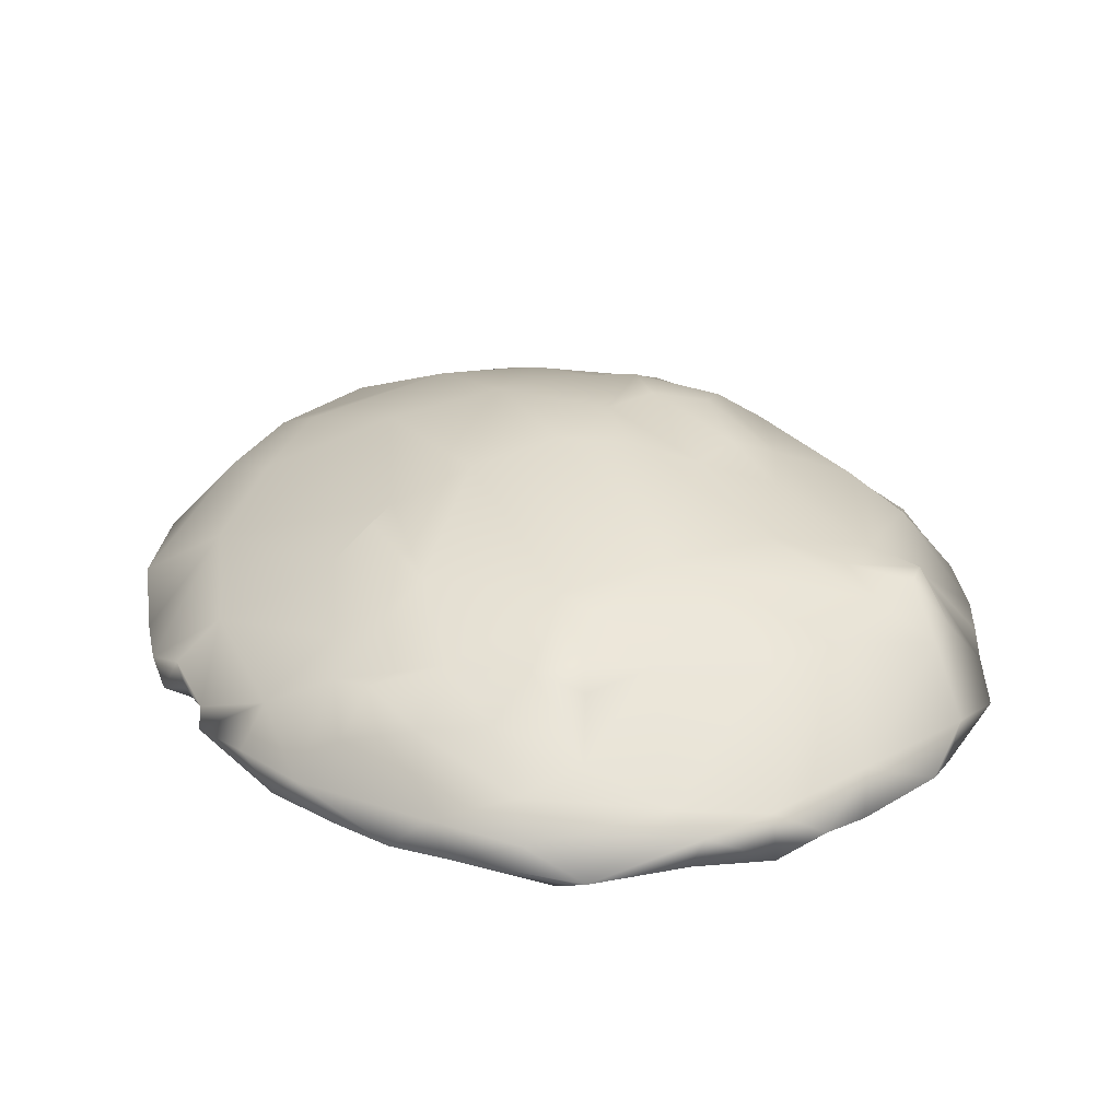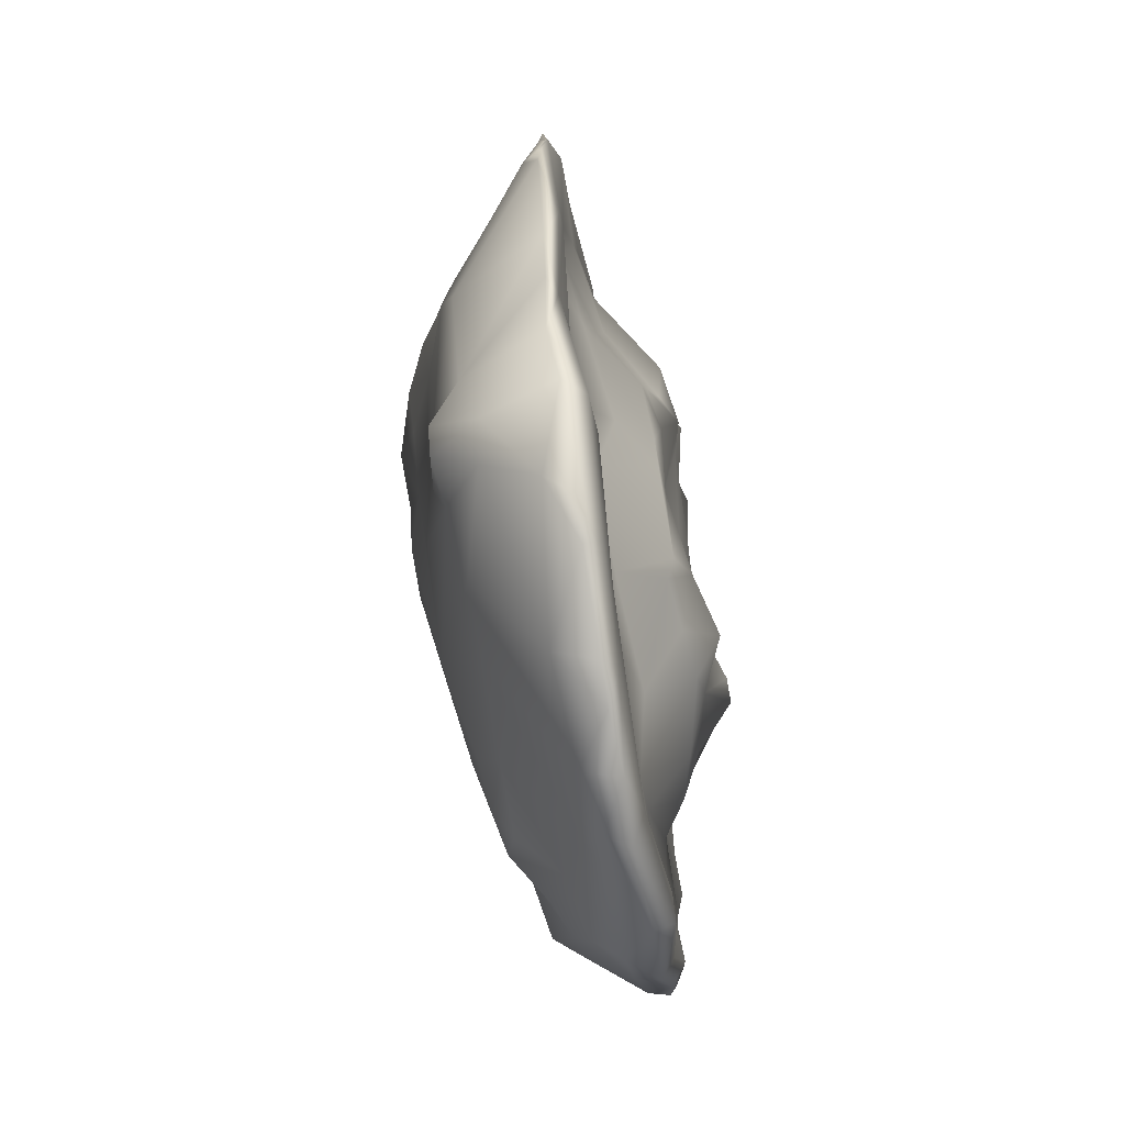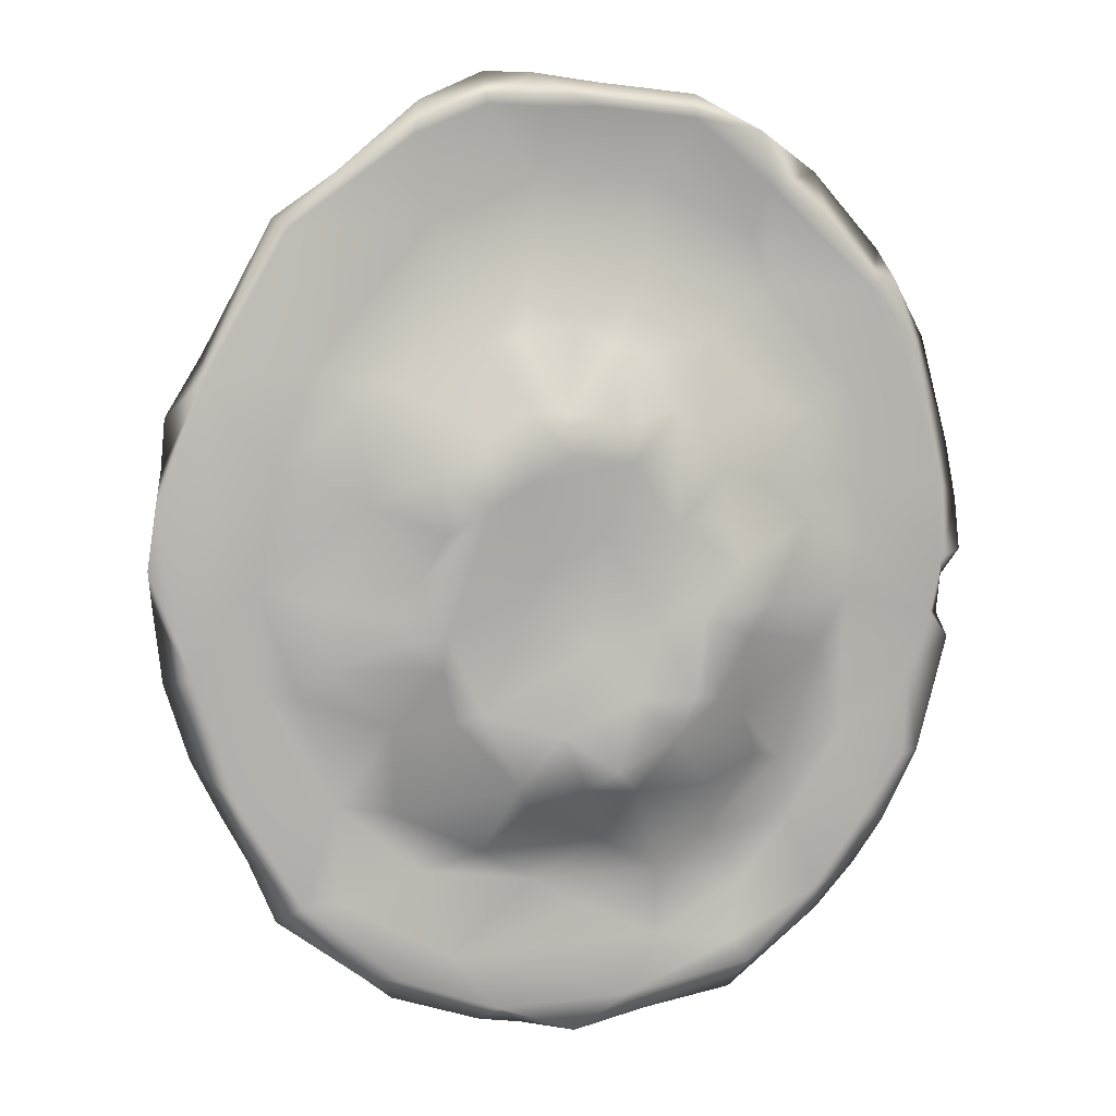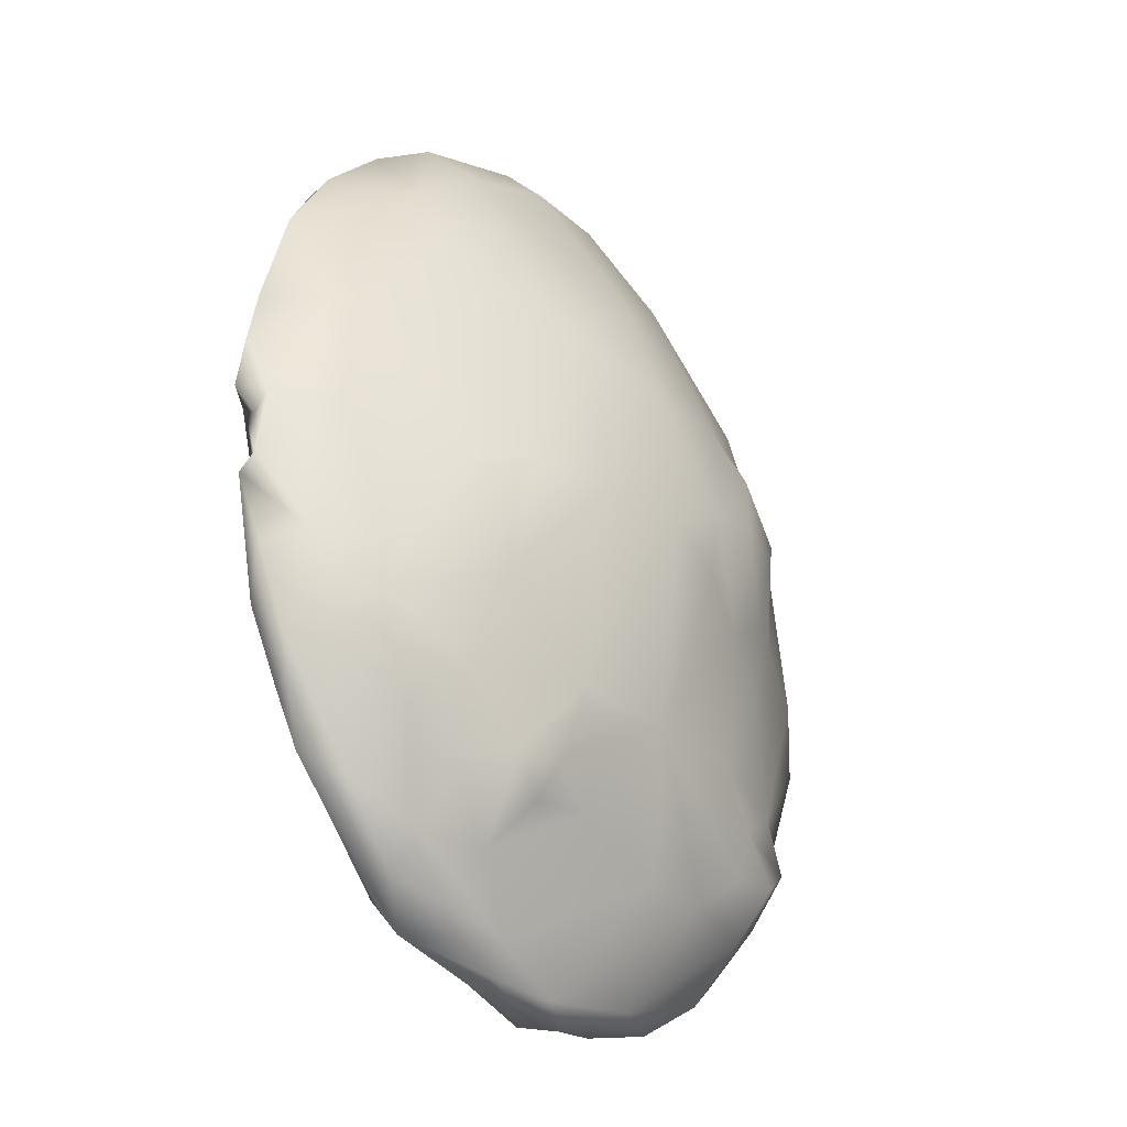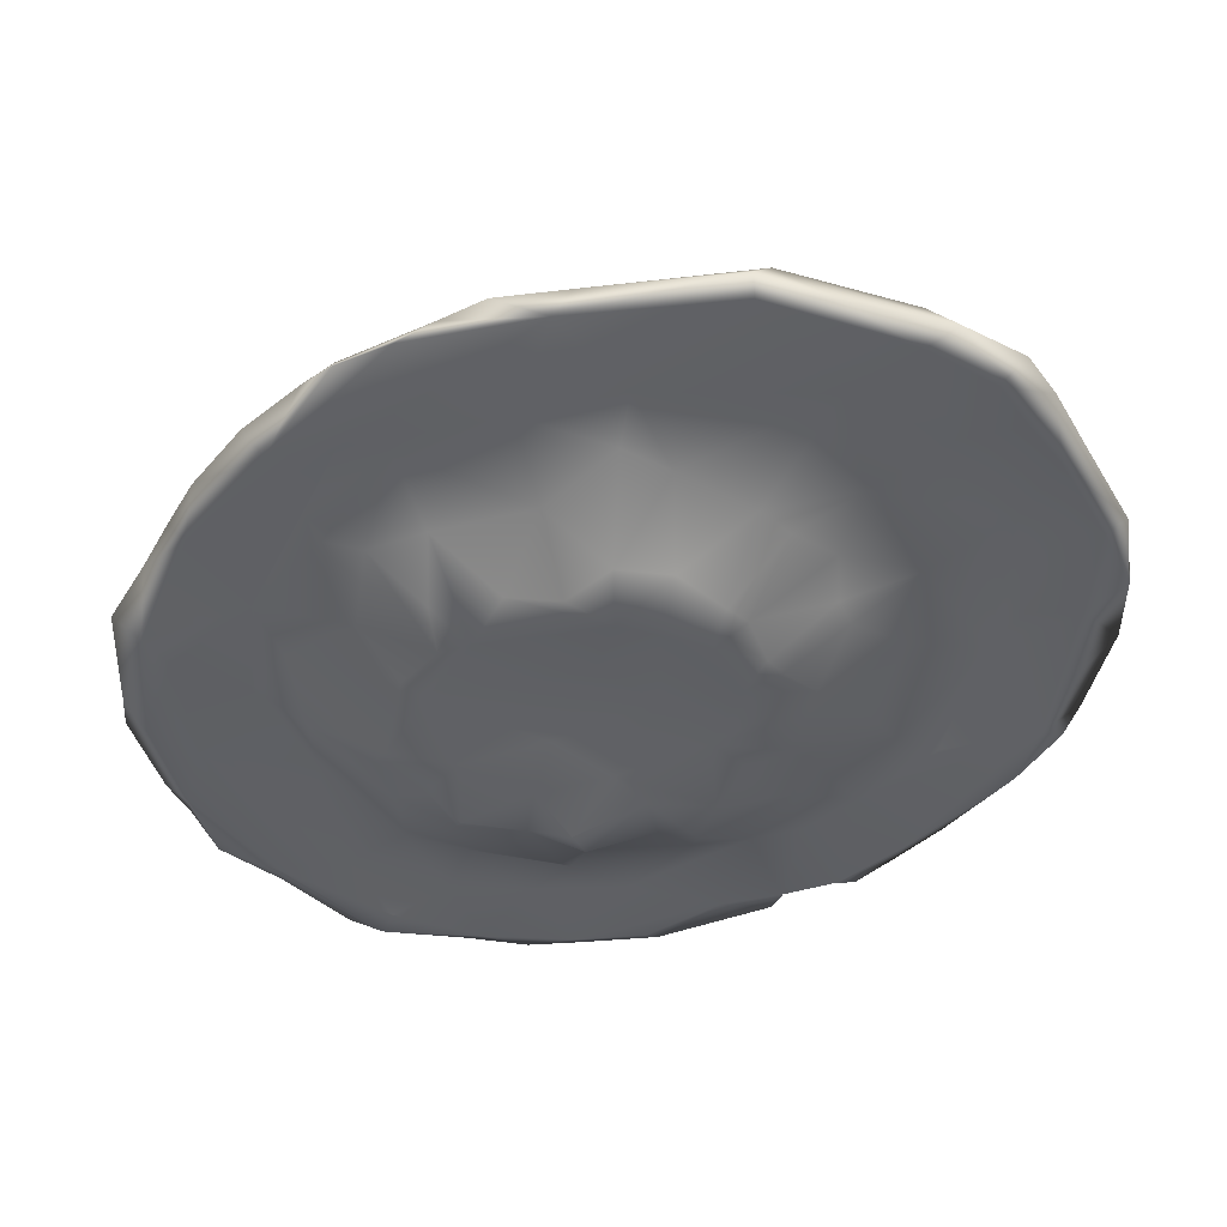
<metadata>
{"format":"obj","ext":"obj","renderer":"f3d","projection":"perspective","resolution":1024,"background":"white","views":[{"elev":29.1,"azim":156.7,"up":"+Y"},{"elev":-67.8,"azim":-80.5,"up":"+Z"},{"elev":9.9,"azim":-15.4,"up":"+Z"},{"elev":-32.9,"azim":128.2,"up":"+Z"},{"elev":-43.7,"azim":-54.4,"up":"+Y"}]}
</metadata>
<code>
g mushroomCap01
v 3.176 1.448 -0.7464
v 2.296 1.832 -0.3687
v 2.665 1.799 -0.6691
v 2.49 1.661 -1.909
v 3.985 0.9191 1.334
v 4.484 0.7278 -0.3174
v 3.603 1.185 -1.978
v 1.269 2.123 -0.3643
v 1.477 1.798 1.931
v 4.485 0.5502 -2.039
v 3.803 0.9902 -2.555
v 4.487 0.1383 -3.094
v 1.213 1.695 -2.911
v 2.704 1.247 -3.166
v -0.1334 1.814 -2.9
v 0.08476 2.245 -0.2924
v 0.8643 1.569 -3.407
v 0.1398 2.131 1.527
v 0.2891 1.671 3.19
v 3.983 0.6013 -3.212
v 3.567 1.148 -3.077
v 3.246 0.8357 -3.688
v 3.42 0.1843 -4.45
v 1.951 1.385 -3.856
v 2.537 0.9631 -4.108
v 2.573 0.5433 -4.927
v 1.352 1.465 -3.84
v 1.758 0.7176 -4.847
v 1.012 0.3746 -5.56
v 1.491 1.225 -4.293
v 0.6357 1.241 -4.117
v -0.7178 1.183 -4.451
v 2.666 0.1783 -5.29
v 3.299 -0.152 -4.782
v 2.101 -0.2006 -5.714
v 3.788 -0.2289 -4.178
v -0.006287 0.2619 -5.905
v -1.658 1.186 -4.381
v 0.7801 0.1309 -5.882
v 2.287 -0.4392 -5.314
v 0.9778 -0.1515 -5.922
v 0.03627 -0.2107 -6.108
v 3.23 -0.3145 -4.448
v 0.7062 -0.3321 -5.649
v 2.084 -0.4398 -5.002
v -0.6678 -0.1506 -5.948
v -1.284 0.3544 -5.648
v -0.9695 -0.3162 -5.689
v -1.6 -0.3698 -4.942
v 1.077 -0.2789 -4.91
v 2.243 -0.2548 -4.237
v 1.107 -0.2662 -4.023
v -1.195 -0.1577 -5.859
v -2.322 -0.1627 -5.47
v -2.221 -0.3633 -5.197
v 0.09606 -0.2591 -4.436
v -0.5364 -0.2592 -4.046
v 2.864 -0.2462 -3.493
v 1.769 -0.2668 -3.586
v 3.881 -0.3841 -3.492
v 4.215 -0.1563 -3.648
v 4.651 -0.202 -2.747
v 4.395 -0.3247 -2.762
v 4.469 -0.2806 -1.637
v 3.512 -0.255 -2.456
v 4.801 -0.01004 -2.053
v 5.079 -0.1054 -1.284
v 4.963 -0.002779 -0.9761
v 4.75 -0.2833 -0.9104
v 4.867 -0.3488 -0.2035
v 3.598 -0.2874 -0.6272
v 2.68 -0.3545 -2.683
v 3.843 -0.2464 -0.07372
v 3.824 -0.1987 0.7798
v 3.206 -0.3658 -1.22
v 2.952 -0.5151 0.3747
v 2.25 -1.197 -0.5301
v 5.026 0.2111 -0.2358
v 5.008 -0.01231 -0.4783
v 5.142 -0.1068 0.5086
v 5.185 -0.1745 -0.1249
v 4.806 -0.2986 0.8219
v 3.85 -0.3415 3.25
v 4.439 -0.3211 2.568
v 4.991 -0.1112 1.258
v 4.646 -0.06766 2.597
v 3.129 0.6709 3.646
v 4.192 -0.2136 3.352
v 3.988 -0.09418 3.722
v 2.959 1.058 2.635
v 2.136 1.407 3.115
v 2.132 0.6818 4.554
v 3.13 -0.1305 4.673
v 3.319 -0.2828 3.967
v 2.356 0.04525 5.244
v 2.528 -0.1935 4.529
v 2.591 0.005811 3.296
v 2.407 -0.1944 5.183
v 3.598 -0.191 2.028
v 3.109 -0.2225 1.736
v 2.347 -0.6159 0.9325
v 1.146 0.3923 5.479
v 1.575 -0.1108 5.619
v 1.562 -0.1916 5.334
v 2.395 0.0689 3.913
v 1.064 0.1097 4.559
v 0.3576 -0.2001 5.465
v 0.7674 0.6635 5.236
v 0.3578 -0.07584 5.755
v 0.2197 0.43 5.504
v -0.377 0.5827 5.386
v -0.4689 -0.1157 5.868
v 0.9533 -0.1479 3.454
v 1.752 -0.2376 2.715
v 2.405 -0.4013 1.8
v -0.373 0.0575 4.602
v -0.3523 -0.2473 5.463
v -1.063 -0.2941 5.5
v -1.076 -0.1057 5.881
v -0.5064 -0.2017 3.57
v 1.671 -1.092 1.106
v 1.49 -0.9384 1.531
v 1.059 -1.109 0.4776
v 1.767 -1.004 0.5255
v 1.862 -1.251 0.008956
v 1.1 -1.016 1.878
v 0.8862 -0.484 2.494
v 1.41 -1.208 -0.6416
v 0.8934 -1.089 -0.767
v 2.024 -1.083 -0.9189
v 1.985 -0.9084 -1.903
v 1.535 -1.378 -1.61
v 1.107 -1.089 -2.148
v 2.268 -0.6546 -2.525
v 1.223 -1.373 -1.579
v 1.558 -0.82 -2.823
v 0.59 -1.042 -2.797
v 0.5499 -1.165 -1.629
v 0.3256 -0.4448 -3.538
v 0.2568 -1.381 -2.458
v -0.01527 -0.9643 -2.766
v -0.367 -1.169 -2.024
v -0.003296 -1.092 -0.9766
v -0.7628 -0.902 -2.973
v -1.203 -0.3534 -3.613
v -0.8703 -0.9977 -2.657
v -1.942 -0.1978 -3.843
v 0.1857 -1.04 0.3838
v -1.325 -1.005 -1.737
v -2.267 -0.3332 -3.065
v -2.979 -0.2007 -2.954
v -2.998 -0.4527 -4.121
v -1.665 -0.9744 -1.813
v -3.45 -0.4213 -4.144
v -2.354 -0.5703 -1.917
v 0.5075 -1.132 1.272
v -1.799 -0.9656 -1.194
v -2.689 -0.2553 -5.151
v -2.94 0.1532 -4.973
v 0.6081 -1.038 1.752
v 0.4174 -0.5841 2.62
v -3.749 -0.1686 -4.363
v -2.936 0.8364 -4.316
v -3.339 0.7735 -4.004
v -4.066 -0.06566 -3.596
v -2.336 1.315 -3.843
v 0.1836 -1.212 1.816
v -4.198 -0.2295 -2.829
v -4.347 -0.3053 -0.579
v -2.896 1.385 -3.774
v -0.2744 -1.009 1.875
v -0.2399 -1.134 1.385
v -0.7889 -1.154 1.062
v 0.02208 -0.3375 2.877
v -0.8011 -1.269 1.94
v -0.7278 -0.5489 2.753
v -1.179 -0.5082 2.637
v -0.5113 -0.8844 -0.016
v -1.271 -0.9504 1.609
v -1.771 -0.1373 4.089
v -1.765 -1.059 -0.7476
v -1.265 -1.26 0.8094
v -2.137 -0.4578 2.199
v -1.951 -0.3209 5.152
v -1.88 -1.131 1.23
v -1.858 -0.1257 5.546
v -1.93 0.3232 5.187
v -3.342 0.2354 4.241
v -2.839 1.071 3.113
v -1.312 0.9596 4.404
v -0.9393 1.717 2.757
v -2.857 -0.1319 4.713
v -1.184 1.942 1.867
v -3.444 -0.2432 4.078
v -3.611 -0.05232 4.183
v -4.477 -0.3018 2.333
v -3.202 -0.3052 2.399
v -2.722 -0.4287 1.917
v -3.643 -0.3131 1.211
v -2.58 -0.5279 0.7868
v -4.473 -0.05076 2.594
v -1.744 -1.076 0.4846
v -2.065 -0.9531 -0.08329
v -2.96 -0.4787 -0.4393
v -3.928 -0.2105 -0.1927
v -2.389 -0.9129 -0.8663
v -3.131 -0.4641 -1.175
v -3.442 -0.3779 -1.527
v -3.784 -0.2496 -1.506
v -5.087 -0.2402 0.7761
v -4.695 -0.31 -1.261
v -4.991 -0.1204 1.25
v -4.936 -0.1438 1.872
v -4.52 0.1891 1.635
v -3.681 0.8794 2.217
v -3.445 1.234 1.111
v -4.46 0.5455 -0.1086
v -5.04 0.07115 -0.05422
v -5.189 -0.2031 0.06821
v -5.138 -0.1321 -0.4058
v -2.516 1.486 2.025
v -4.039 1.014 -1.645
v -5.041 -0.1569 -1.305
v -4.745 -0.1518 -2.259
v -4.435 -0.1223 -2.894
v -3.491 0.9937 -3.083
v -2.846 1.41 -2.845
v -3.717 1.251 -0.8264
v -3.166 1.37 -3.495
v -2.309 1.481 -3.26
v -1.529 1.734 -2.747
v -2.809 1.578 -0.5038
v -2.335 1.641 -1.41
v -1.494 1.925 -0.9891
v -2.746 1.743 1.004
v -2.15 1.886 -0.5725
v -1.709 2.076 1.342
v -2.315 1.969 0.4732
v -1.525 2.223 0.4718
v -0.8541 2.217 0.3095
v -0.6931 2.186 -0.6066
g mushroomCap01_0
f 3 2 1
f 3 1 4
f 2 3 4
f 2 5 1
f 5 6 1
f 1 7 4
f 1 6 7
f 8 2 4
f 9 5 2
f 9 2 8
f 7 6 10
f 4 7 11
f 11 7 10
f 10 12 11
f 8 4 13
f 11 14 4
f 4 14 13
f 8 13 15
f 16 8 15
f 15 13 17
f 18 9 8
f 18 8 16
f 9 18 19
f 11 12 20
f 14 11 21
f 11 20 21
f 22 21 20
f 21 22 14
f 12 23 20
f 23 22 20
f 14 24 13
f 25 14 22
f 25 24 14
f 26 25 22
f 23 26 22
f 24 27 13
f 27 17 13
f 24 25 28
f 25 26 28
f 28 26 29
f 27 24 30
f 30 24 28
f 31 27 30
f 30 28 31
f 17 27 31
f 28 29 31
f 17 31 32
f 29 32 31
f 15 17 32
f 33 26 23
f 26 33 29
f 34 33 23
f 29 33 35
f 35 33 34
f 23 36 34
f 36 23 12
f 32 29 37
f 15 32 38
f 38 32 37
f 35 39 29
f 29 39 37
f 35 34 40
f 41 39 35
f 40 41 35
f 42 39 41
f 39 42 37
f 34 36 43
f 43 40 34
f 44 41 40
f 41 44 42
f 43 45 40
f 40 45 44
f 42 46 37
f 47 38 37
f 46 47 37
f 46 42 48
f 42 44 48
f 44 49 48
f 44 45 50
f 49 44 50
f 51 45 43
f 50 45 51
f 50 51 52
f 47 46 53
f 46 48 53
f 54 53 48
f 53 54 47
f 55 48 49
f 48 55 54
f 52 56 50
f 56 49 50
f 52 57 56
f 49 56 57
f 58 51 43
f 52 51 59
f 59 51 58
f 58 43 60
f 60 43 36
f 60 36 61
f 61 36 12
f 12 62 61
f 61 63 60
f 62 63 61
f 63 64 60
f 62 64 63
f 58 60 65
f 64 65 60
f 66 62 12
f 66 12 10
f 66 67 62
f 66 10 67
f 62 67 64
f 68 67 10
f 6 68 10
f 67 69 64
f 68 69 67
f 69 68 70
f 64 69 71
f 71 65 64
f 58 65 72
f 59 58 72
f 69 70 73
f 69 73 71
f 73 70 74
f 71 75 65
f 72 65 75
f 73 76 71
f 74 76 73
f 77 75 71
f 76 77 71
f 78 68 6
f 68 79 70
f 68 78 79
f 6 80 78
f 80 6 5
f 78 81 79
f 81 70 79
f 81 78 80
f 70 81 80
f 70 80 82
f 82 74 70
f 82 83 74
f 82 84 83
f 80 85 82
f 5 85 80
f 84 82 85
f 86 84 85
f 85 5 86
f 87 86 5
f 86 88 84
f 83 84 88
f 89 88 86
f 89 86 87
f 83 88 89
f 90 87 5
f 5 9 90
f 91 90 9
f 91 87 90
f 91 9 19
f 91 92 87
f 91 19 92
f 87 93 89
f 89 94 83
f 89 93 94
f 95 87 92
f 93 87 95
f 96 94 93
f 96 83 94
f 96 97 83
f 98 93 95
f 93 98 96
f 99 83 97
f 83 99 74
f 74 99 100
f 100 99 97
f 74 100 101
f 76 74 101
f 102 95 92
f 98 95 103
f 95 102 103
f 104 96 98
f 104 98 103
f 105 97 96
f 104 105 96
f 106 105 104
f 105 106 97
f 107 104 103
f 104 107 106
f 92 108 102
f 108 92 19
f 102 109 103
f 107 103 109
f 110 102 108
f 110 109 102
f 111 110 108
f 108 19 111
f 110 112 109
f 107 109 112
f 112 110 111
f 106 113 97
f 114 97 113
f 114 100 97
f 100 114 115
f 101 100 115
f 116 106 107
f 112 117 107
f 117 116 107
f 118 117 112
f 116 117 118
f 111 119 112
f 118 112 119
f 120 113 106
f 120 106 116
f 115 121 101
f 114 122 115
f 122 121 115
f 123 121 122
f 101 121 124
f 124 121 123
f 101 124 76
f 76 124 125
f 124 123 125
f 76 125 77
f 126 122 114
f 126 123 122
f 113 127 114
f 126 114 127
f 77 125 128
f 125 123 129
f 128 125 129
f 130 77 128
f 130 75 77
f 131 75 130
f 75 131 72
f 130 128 132
f 131 130 132
f 132 133 131
f 131 134 72
f 134 131 133
f 59 72 134
f 132 128 135
f 135 128 129
f 135 133 132
f 134 136 59
f 134 133 136
f 59 136 52
f 136 137 52
f 133 137 136
f 133 135 138
f 138 135 129
f 137 139 52
f 52 139 57
f 133 140 137
f 140 133 138
f 137 140 141
f 141 139 137
f 142 140 138
f 141 140 142
f 129 143 138
f 138 143 142
f 144 139 141
f 141 142 144
f 139 145 57
f 144 145 139
f 142 146 144
f 144 146 145
f 147 57 145
f 147 49 57
f 143 129 148
f 123 148 129
f 142 143 149
f 142 149 146
f 145 146 150
f 145 150 147
f 150 151 147
f 151 152 147
f 152 49 147
f 49 152 55
f 153 150 146
f 146 149 153
f 154 55 152
f 152 151 154
f 153 155 150
f 151 150 155
f 156 148 123
f 156 123 126
f 157 153 149
f 157 155 153
f 55 154 158
f 54 55 158
f 54 158 159
f 47 54 159
f 126 160 156
f 127 160 126
f 161 160 127
f 127 113 161
f 158 154 162
f 158 162 159
f 159 163 47
f 38 47 163
f 159 162 164
f 163 159 164
f 162 154 165
f 164 162 165
f 166 38 163
f 15 38 166
f 161 167 160
f 160 167 156
f 165 154 168
f 154 151 168
f 169 168 151
f 163 164 170
f 166 163 170
f 167 161 171
f 156 167 172
f 171 172 167
f 156 172 173
f 156 173 148
f 174 171 161
f 113 174 161
f 120 174 113
f 175 172 171
f 172 175 173
f 176 171 174
f 174 120 176
f 175 171 176
f 120 177 176
f 177 175 176
f 148 173 178
f 148 178 143
f 178 149 143
f 175 179 173
f 175 177 179
f 180 177 120
f 180 120 116
f 149 178 181
f 181 157 149
f 173 182 178
f 182 173 179
f 178 182 181
f 183 179 177
f 180 183 177
f 116 184 180
f 184 116 118
f 182 179 185
f 185 179 183
f 184 118 186
f 119 186 118
f 186 119 187
f 188 186 187
f 189 188 187
f 111 187 119
f 190 187 111
f 189 187 190
f 190 111 19
f 19 191 190
f 191 189 190
f 191 19 18
f 186 192 184
f 186 188 192
f 193 191 18
f 191 193 189
f 194 184 192
f 180 184 194
f 192 188 195
f 194 192 195
f 195 196 194
f 194 196 197
f 194 197 180
f 183 180 197
f 197 198 183
f 198 185 183
f 197 199 198
f 199 197 196
f 198 200 185
f 200 198 199
f 188 201 195
f 201 196 195
f 202 185 200
f 182 185 202
f 182 202 203
f 202 200 203
f 203 181 182
f 204 203 200
f 181 203 204
f 199 205 200
f 205 204 200
f 181 204 206
f 157 181 206
f 207 206 204
f 206 207 157
f 204 205 207
f 157 207 155
f 208 155 207
f 205 208 207
f 155 208 151
f 208 209 151
f 205 209 208
f 209 169 151
f 205 169 209
f 169 205 199
f 199 196 169
f 196 210 169
f 169 210 211
f 169 211 168
f 210 196 212
f 213 212 196
f 213 196 201
f 214 213 201
f 212 213 214
f 201 188 214
f 214 188 215
f 216 214 215
f 215 188 189
f 189 216 215
f 217 212 214
f 217 214 216
f 218 210 212
f 212 217 218
f 218 219 210
f 210 219 211
f 218 220 219
f 218 217 220
f 211 219 220
f 221 216 189
f 221 189 193
f 217 222 220
f 223 211 220
f 222 223 220
f 224 211 223
f 222 224 223
f 168 211 224
f 225 168 224
f 225 165 168
f 224 226 225
f 225 226 165
f 224 222 226
f 227 226 222
f 164 165 226
f 222 217 228
f 227 222 228
f 216 228 217
f 164 226 229
f 227 229 226
f 229 170 164
f 229 230 170
f 227 230 229
f 230 166 170
f 231 166 230
f 230 227 231
f 166 231 15
f 216 232 228
f 227 228 232
f 233 231 227
f 233 227 232
f 234 15 231
f 234 231 233
f 216 235 232
f 235 216 221
f 233 232 236
f 236 234 233
f 237 235 221
f 237 221 193
f 235 238 232
f 238 236 232
f 235 237 238
f 239 236 238
f 237 239 238
f 234 236 239
f 240 237 193
f 240 239 237
f 240 234 239
f 193 18 240
f 18 16 240
f 15 241 16
f 234 241 15
f 234 240 241
f 241 240 16

</code>
